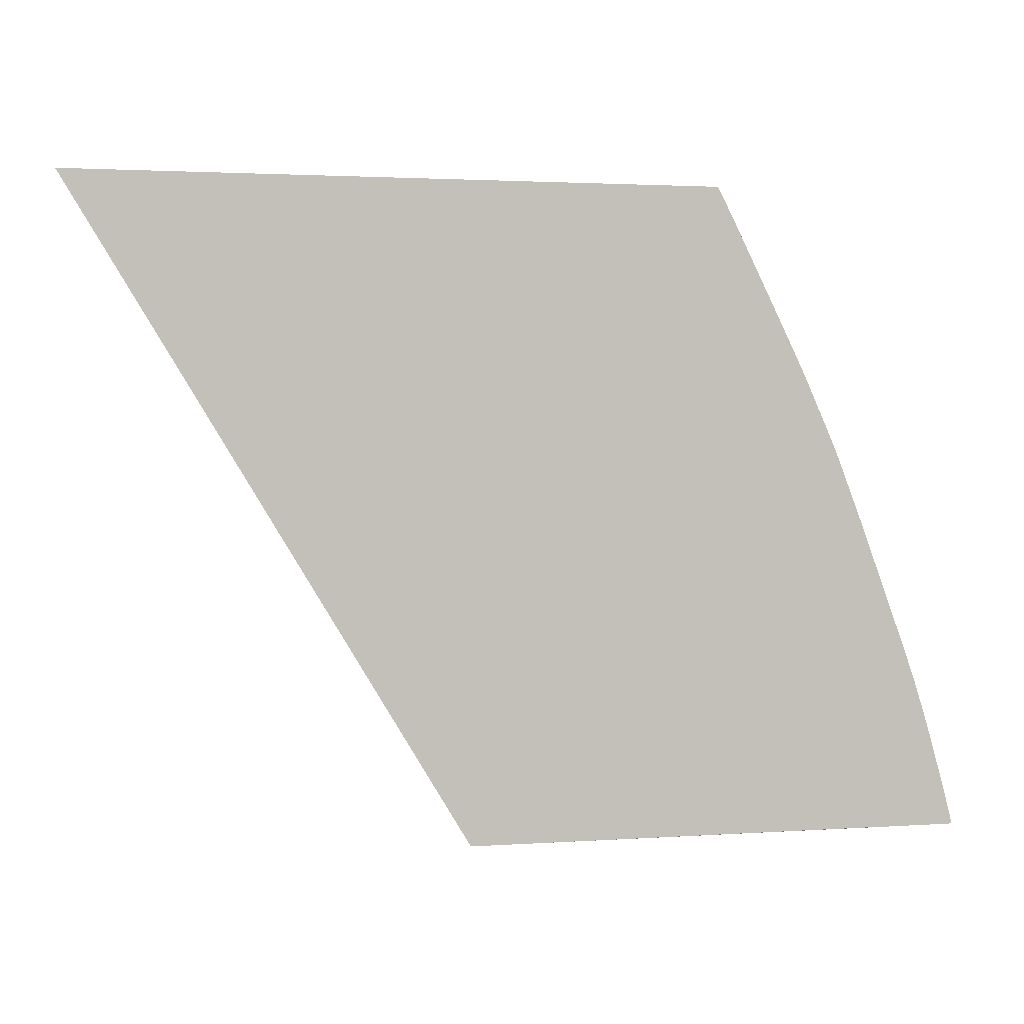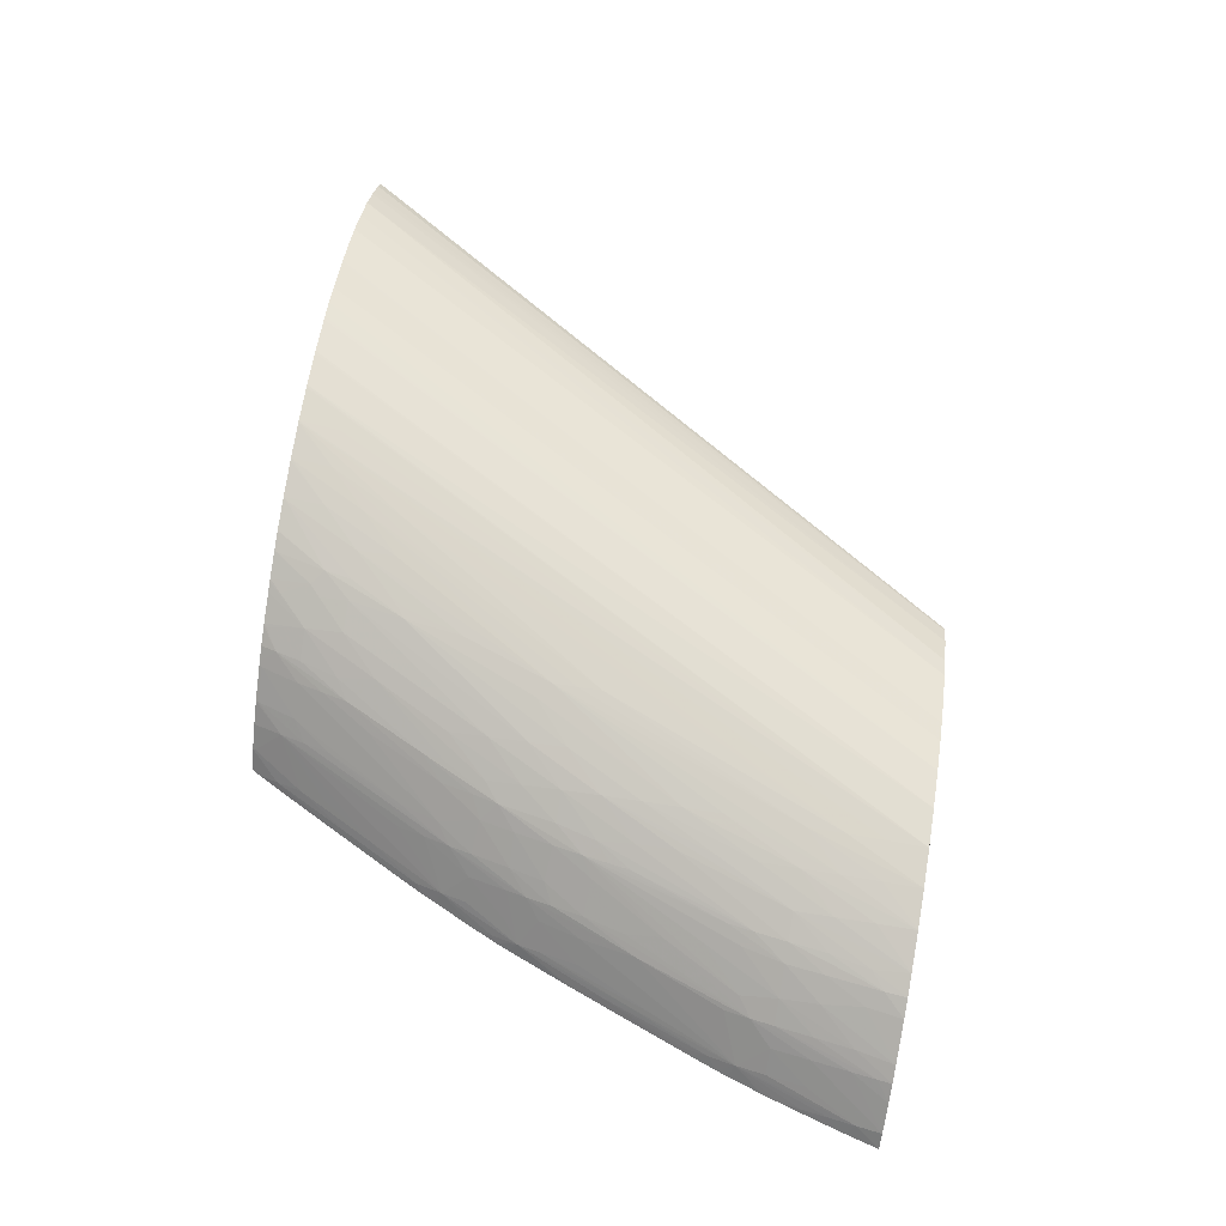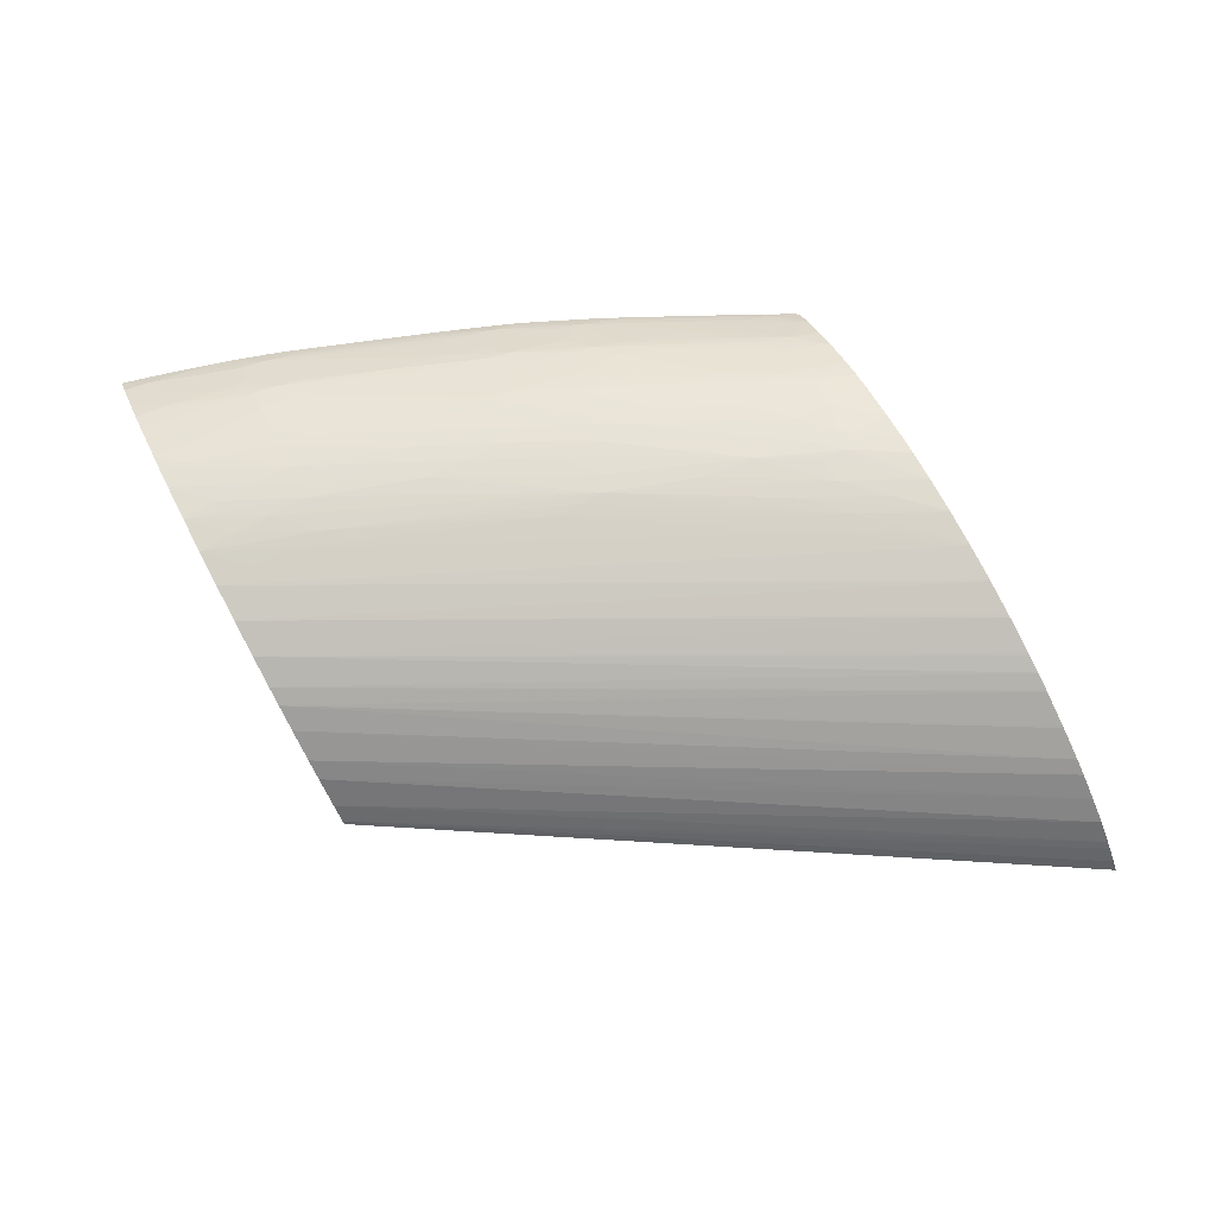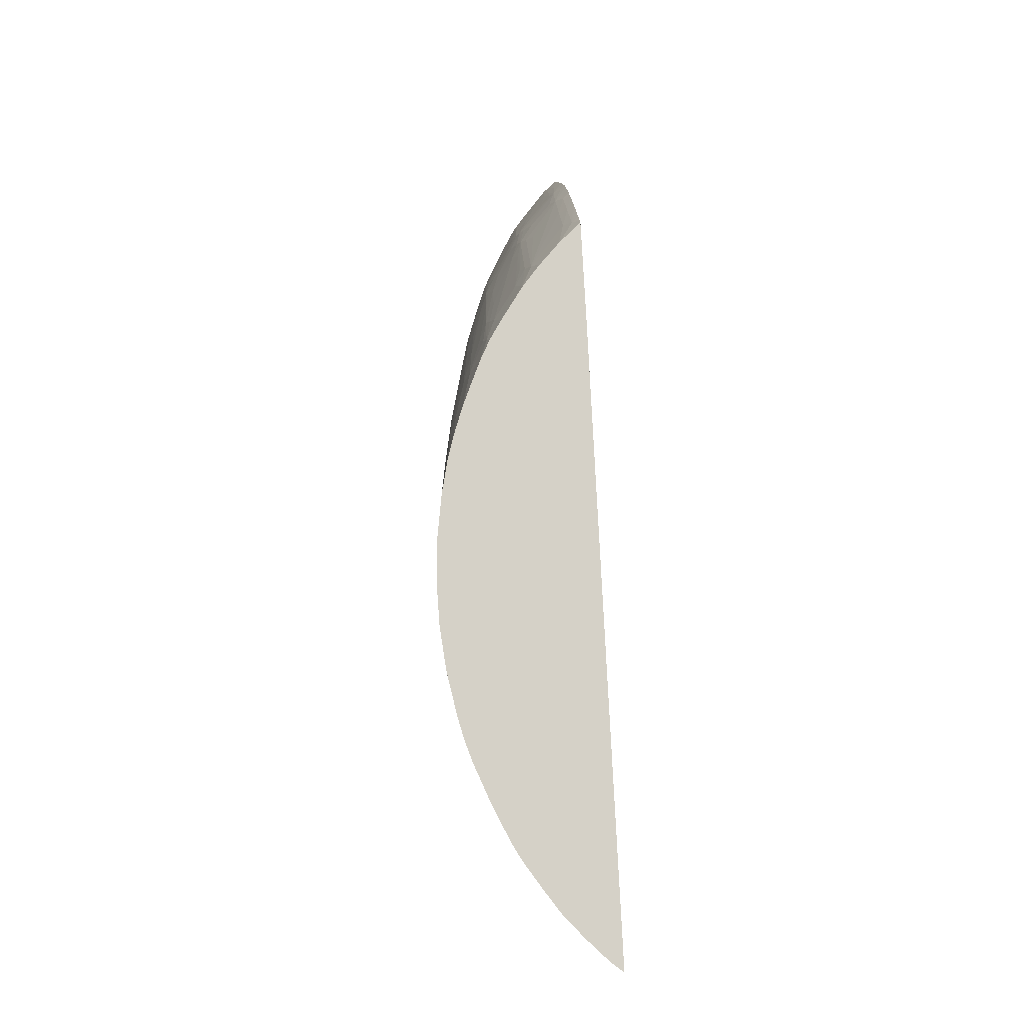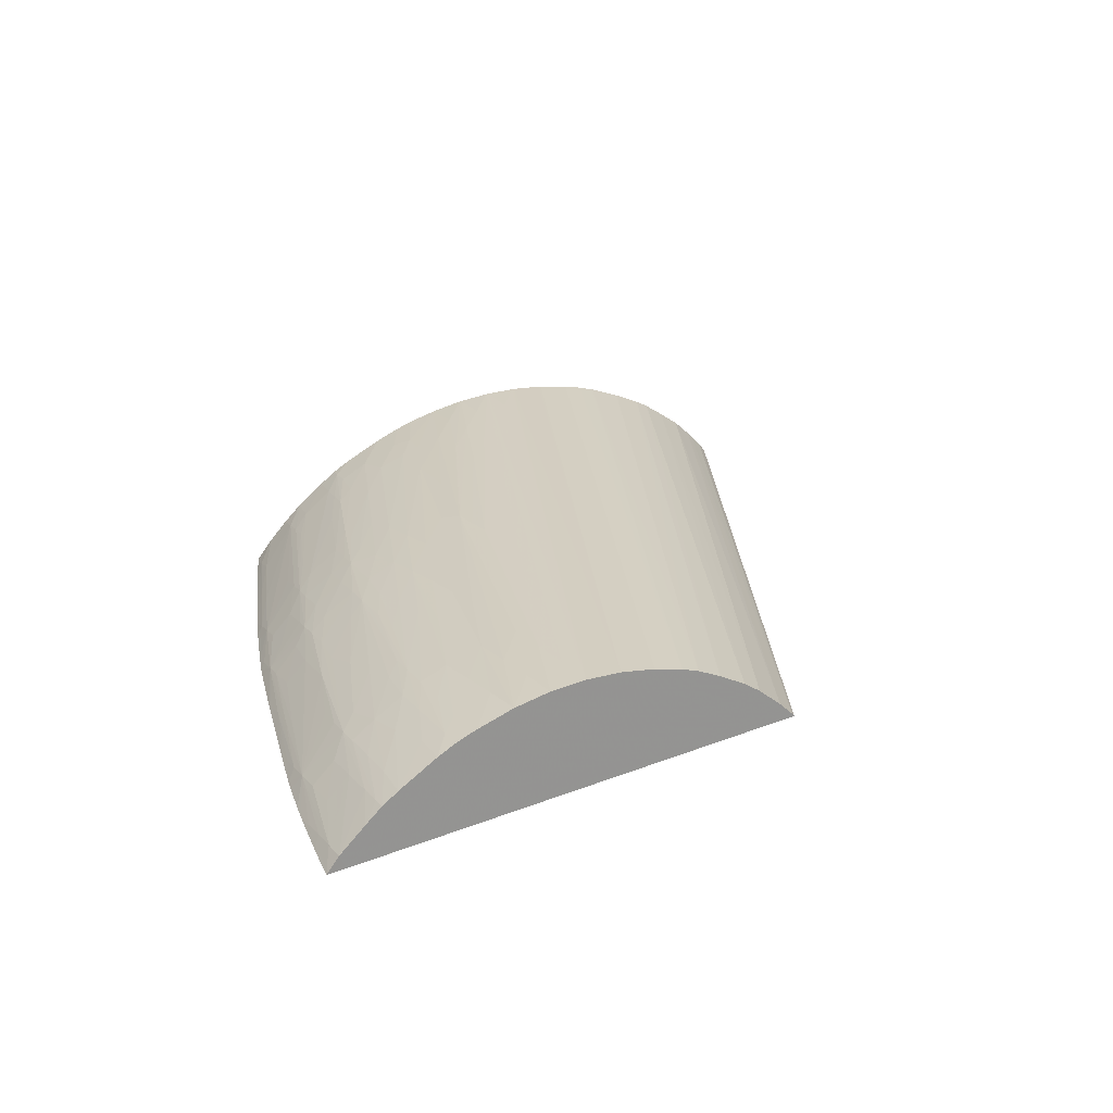
<metadata>
{"format":"obj","ext":"obj","renderer":"f3d","projection":"perspective","resolution":1024,"background":"white","views":[{"elev":2.2,"azim":-14.2,"up":"+Z"},{"elev":72.4,"azim":99.4,"up":"+Y"},{"elev":78.9,"azim":-117.8,"up":"+Y"},{"elev":79.2,"azim":-93.1,"up":"+Z"},{"elev":22.8,"azim":146.0,"up":"+Y"}]}
</metadata>
<code>
v 3.511 0.3943 0.4883
v 3.274 0.3943 0.8802
v 3.279 0.4006 0.8802
v 3.513 0.3962 0.4883
v 3.778 0.3928 0.4883
v 3.764 0.3928 0.4884
v 3.609 0.3928 0.8801
v 3.61 0.3928 0.8802
v 3.287 0.4082 0.8802
v 3.291 0.4121 0.8802
v 3.522 0.405 0.4883
v 3.808 0.3928 0.4883
v 3.663 0.3928 0.8802
v 3.302 0.4227 0.8802
v 3.538 0.4182 0.4883
v 3.812 0.4013 0.4883
v 3.819 0.3928 0.4883
v 3.664 0.3928 0.8785
v 3.653 0.4041 0.8802
v 3.317 0.4325 0.8802
v 3.549 0.4258 0.4883
v 3.812 0.4013 0.4884
v 3.796 0.414 0.4883
v 3.81 0.3996 0.5031
v 3.819 0.3928 0.4895
v 3.666 0.3928 0.8748
v 3.669 0.3965 0.8634
v 3.654 0.4046 0.8785
v 3.642 0.416 0.8785
v 3.641 0.4156 0.8802
v 3.673 0.4007 0.8481
v 3.331 0.442 0.8802
v 3.568 0.4357 0.4883
v 3.783 0.4197 0.5114
v 3.78 0.4173 0.5343
v 3.796 0.4143 0.4883
v 3.785 0.4211 0.4967
v 3.807 0.3973 0.5185
v 3.812 0.3928 0.5145
v 3.814 0.3928 0.5081
v 3.794 0.4058 0.5343
v 3.79 0.4031 0.5572
v 3.788 0.4007 0.5745
v 3.674 0.3928 0.86
v 3.689 0.3928 0.8298
v 3.697 0.3928 0.814
v 3.692 0.3965 0.8173
v 3.646 0.4198 0.8628
v 3.63 0.4253 0.8802
v 3.677 0.4044 0.8326
v 3.696 0.4006 0.802
v 3.34 0.447 0.8802
v 3.583 0.443 0.4883
v 3.765 0.4235 0.5572
v 3.764 0.4222 0.5709
v 3.777 0.4146 0.5572
v 3.786 0.4218 0.4883
v 3.769 0.4254 0.5343
v 3.805 0.3948 0.5343
v 3.807 0.3928 0.5343
v 3.791 0.3928 0.5853
v 3.794 0.3928 0.5782
v 3.8 0.3928 0.5572
v 3.803 0.3928 0.5466
v 3.761 0.4202 0.5862
v 3.758 0.4178 0.6031
v 3.74 0.422 0.6389
v 3.734 0.417 0.672
v 3.767 0.4027 0.6261
v 3.764 0.4 0.6414
v 3.785 0.398 0.5899
v 3.712 0.3928 0.7837
v 3.715 0.3964 0.7712
v 3.719 0.4004 0.7559
v 3.687 0.4157 0.7867
v 3.691 0.4194 0.7696
v 3.672 0.4226 0.8009
v 3.65 0.4229 0.8474
v 3.63 0.4257 0.8785
v 3.629 0.4258 0.8802
v 3.36 0.4557 0.8802
v 3.594 0.4472 0.4883
v 3.361 0.4564 0.8802
v 3.382 0.4643 0.8802
v 3.751 0.432 0.5572
v 3.752 0.4272 0.5793
v 3.728 0.4323 0.6261
v 3.729 0.4272 0.6476
v 3.723 0.4259 0.672
v 3.776 0.4277 0.4883
v 3.776 0.4276 0.4888
v 3.772 0.4271 0.5114
v 3.785 0.3928 0.6031
v 3.72 0.4237 0.6906
v 3.717 0.4215 0.7059
v 3.728 0.4148 0.6969
v 3.747 0.4056 0.672
v 3.743 0.4017 0.6949
v 3.741 0.3993 0.7078
v 3.761 0.3971 0.6566
v 3.783 0.3952 0.6031
v 3.719 0.3928 0.7679
v 3.723 0.3928 0.7591
v 3.709 0.4151 0.7408
v 3.735 0.3928 0.7336
v 3.737 0.3956 0.7231
v 3.722 0.4036 0.7408
v 3.695 0.4224 0.7543
v 3.653 0.4255 0.8326
v 3.638 0.4288 0.8553
v 3.613 0.4378 0.8785
v 3.611 0.438 0.8802
v 3.614 0.4527 0.4883
v 3.383 0.4647 0.8802
v 3.394 0.4681 0.8802
v 3.751 0.4353 0.5343
v 3.733 0.4416 0.5572
v 3.727 0.4407 0.5824
v 3.728 0.4366 0.6031
v 3.692 0.4436 0.6772
v 3.703 0.4382 0.6706
v 3.689 0.4419 0.6949
v 3.708 0.4299 0.6969
v 3.753 0.44 0.4883
v 3.749 0.4394 0.5098
v 3.759 0.3928 0.672
v 3.759 0.3937 0.672
v 3.703 0.4278 0.7178
v 3.698 0.4246 0.7408
v 3.714 0.4194 0.7178
v 3.741 0.3928 0.7207
v 3.744 0.3928 0.7126
v 3.758 0.3928 0.6751
v 3.729 0.4064 0.7165
v 3.683 0.4277 0.7627
v 3.676 0.4251 0.7867
v 3.619 0.4411 0.8556
v 3.61 0.439 0.8802
v 3.604 0.4458 0.8709
v 3.637 0.457 0.4883
v 3.404 0.4706 0.8802
v 3.406 0.4711 0.8802
v 3.428 0.4753 0.8802
v 3.736 0.443 0.5343
v 3.719 0.4456 0.5763
v 3.717 0.4445 0.5916
v 3.711 0.4419 0.6261
v 3.694 0.4448 0.6619
v 3.684 0.4482 0.6706
v 3.677 0.4475 0.6949
v 3.671 0.4446 0.7293
v 3.685 0.4392 0.7178
v 3.741 0.4451 0.4883
v 3.741 0.4451 0.4884
v 3.74 0.4447 0.5012
v 3.738 0.4439 0.5164
v 3.68 0.4366 0.7385
v 3.663 0.4402 0.7637
v 3.642 0.4406 0.8096
v 3.623 0.4434 0.8401
v 3.602 0.4443 0.8802
v 3.592 0.4498 0.8785
v 3.591 0.4496 0.8802
v 3.627 0.4455 0.8247
v 3.608 0.4476 0.8556
v 3.43 0.4755 0.8802
v 3.451 0.4777 0.8802
v 3.66 0.4588 0.4883
v 3.722 0.4466 0.5572
v 3.682 0.4536 0.6261
v 3.682 0.4512 0.6491
v 3.7 0.4472 0.6261
v 3.696 0.4457 0.6491
v 3.66 0.4545 0.6949
v 3.66 0.4513 0.7178
v 3.668 0.4427 0.7446
v 3.66 0.4478 0.7385
v 3.614 0.4545 0.8096
v 3.652 0.4464 0.7637
v 3.649 0.4451 0.7773
v 3.728 0.4492 0.4883
v 3.73 0.4475 0.5098
v 3.725 0.4475 0.5343
v 3.591 0.4556 0.8556
v 3.59 0.4502 0.8802
v 3.615 0.4495 0.8325
v 3.453 0.4777 0.8802
v 3.453 0.4776 0.8785
v 3.66 0.4598 0.5114
v 3.682 0.4582 0.4883
v 3.476 0.4768 0.8556
v 3.474 0.4781 0.8802
v 3.476 0.478 0.8785
v 3.705 0.4521 0.5572
v 3.66 0.457 0.672
v 3.637 0.4594 0.7178
v 3.637 0.4567 0.7408
v 3.637 0.453 0.7637
v 3.591 0.4596 0.8326
v 3.705 0.455 0.4883
v 3.705 0.455 0.4884
v 3.705 0.4544 0.5114
v 3.705 0.4534 0.5343
v 3.573 0.4631 0.8497
v 3.573 0.459 0.873
v 3.568 0.4597 0.8802
v 3.573 0.4574 0.8802
v 3.66 0.4607 0.5343
v 3.682 0.4583 0.5114
v 3.66 0.4611 0.5572
v 3.476 0.4781 0.8802
v 3.499 0.4765 0.8556
v 3.522 0.4744 0.8096
v 3.682 0.4568 0.5802
v 3.682 0.4554 0.6031
v 3.66 0.4586 0.6491
v 3.637 0.4612 0.6949
v 3.579 0.4675 0.7985
v 3.573 0.4656 0.832
v 3.573 0.4655 0.8326
v 3.682 0.4583 0.5343
v 3.682 0.4579 0.5572
v 3.567 0.4644 0.8561
v 3.568 0.4601 0.8785
v 3.566 0.4604 0.8802
v 3.602 0.4675 0.6808
v 3.603 0.4676 0.6949
v 3.603 0.4676 0.7095
v 3.497 0.4767 0.8802
v 3.522 0.4748 0.8326
v 3.545 0.4727 0.7867
v 3.66 0.4599 0.6261
v 3.637 0.4625 0.672
v 3.612 0.4654 0.7174
v 3.584 0.4685 0.7637
v 3.573 0.4686 0.7994
v 3.573 0.4684 0.8035
v 3.561 0.4688 0.8326
v 3.558 0.4681 0.8488
v 3.66 0.4607 0.6031
v 3.551 0.4659 0.8785
v 3.551 0.4658 0.8802
v 3.545 0.4727 0.8096
v 3.545 0.472 0.8326
v 3.499 0.4765 0.8802
v 3.499 0.4766 0.8785
v 3.568 0.4691 0.8076
v 3.522 0.4732 0.8785
v 3.539 0.4694 0.8802
v 3.54 0.4692 0.8802
v 3.522 0.4744 0.8556
v 3.52 0.4734 0.8802
v 3.522 0.473 0.8802
f 1 2 3
f 1 3 4
f 1 4 11
f 1 11 15
f 1 15 21
f 1 21 33
f 1 33 53
f 1 53 82
f 1 82 113
f 1 113 140
f 1 140 168
f 1 168 190
f 1 190 200
f 1 200 181
f 1 181 153
f 1 153 124
f 1 124 90
f 1 90 57
f 1 57 36
f 1 36 23
f 1 23 16
f 1 16 12
f 1 12 5
f 1 5 6
f 1 6 2
f 2 6 7
f 2 7 8
f 2 8 13
f 2 13 19
f 2 19 30
f 2 30 49
f 2 49 80
f 2 80 112
f 2 112 138
f 2 138 161
f 2 161 163
f 2 163 185
f 2 185 207
f 2 207 206
f 2 206 225
f 2 225 242
f 2 242 250
f 2 250 249
f 2 249 253
f 2 253 252
f 2 252 245
f 2 245 229
f 2 229 211
f 2 211 192
f 2 192 187
f 2 187 167
f 2 167 166
f 2 166 143
f 2 143 142
f 2 142 141
f 2 141 115
f 2 115 114
f 2 114 84
f 2 84 83
f 2 83 81
f 2 81 52
f 2 52 32
f 2 32 20
f 2 20 14
f 2 14 10
f 2 10 9
f 2 9 3
f 3 9 4
f 4 9 10
f 4 10 11
f 5 12 17
f 5 17 25
f 5 25 40
f 5 40 39
f 5 39 60
f 5 60 64
f 5 64 63
f 5 63 62
f 5 62 61
f 5 61 93
f 5 93 126
f 5 126 133
f 5 133 132
f 5 132 131
f 5 131 105
f 5 105 103
f 5 103 102
f 5 102 72
f 5 72 46
f 5 46 45
f 5 45 44
f 5 44 26
f 5 26 18
f 5 18 13
f 5 13 8
f 5 8 7
f 5 7 6
f 10 14 11
f 11 14 15
f 12 16 17
f 13 18 19
f 14 20 15
f 15 20 21
f 16 22 17
f 16 23 22
f 17 22 24
f 17 24 25
f 18 26 27
f 18 27 19
f 19 28 29
f 19 29 30
f 19 27 31
f 19 31 28
f 20 32 21
f 21 32 33
f 22 23 34
f 22 34 35
f 22 35 24
f 23 36 37
f 23 37 34
f 24 38 39
f 24 39 40
f 24 40 25
f 24 35 41
f 24 41 42
f 24 42 43
f 24 43 38
f 26 44 27
f 27 44 45
f 27 45 46
f 27 46 47
f 27 47 31
f 28 48 29
f 28 31 48
f 29 48 49
f 29 49 30
f 31 50 48
f 31 47 51
f 31 51 50
f 32 52 33
f 33 52 53
f 34 37 54
f 34 54 55
f 34 55 35
f 35 55 56
f 35 56 41
f 36 57 37
f 37 57 58
f 37 58 54
f 38 43 59
f 38 59 39
f 39 59 60
f 41 56 42
f 42 56 43
f 43 61 62
f 43 62 63
f 43 63 64
f 43 64 59
f 43 56 55
f 43 55 65
f 43 65 66
f 43 66 67
f 43 67 68
f 43 68 69
f 43 69 70
f 43 70 71
f 43 71 61
f 46 72 47
f 47 72 73
f 47 73 51
f 48 50 51
f 48 51 74
f 48 74 75
f 48 75 76
f 48 76 77
f 48 77 78
f 48 78 79
f 48 79 49
f 49 79 80
f 51 73 74
f 52 81 53
f 53 81 83
f 53 83 84
f 53 84 82
f 54 58 85
f 54 85 55
f 55 85 86
f 55 86 87
f 55 87 88
f 55 88 89
f 55 89 67
f 55 67 65
f 57 90 91
f 57 91 92
f 57 92 58
f 58 92 85
f 59 64 60
f 61 71 93
f 65 67 66
f 67 89 94
f 67 94 95
f 67 95 68
f 68 96 97
f 68 97 69
f 68 95 96
f 69 97 98
f 69 98 70
f 70 98 99
f 70 99 71
f 71 99 100
f 71 100 101
f 71 101 93
f 72 102 73
f 73 102 103
f 73 103 74
f 74 104 76
f 74 76 75
f 74 103 105
f 74 105 106
f 74 106 99
f 74 99 107
f 74 107 104
f 76 104 108
f 76 108 77
f 77 109 78
f 77 108 109
f 78 109 110
f 78 110 79
f 79 111 112
f 79 112 80
f 79 110 111
f 82 84 114
f 82 114 115
f 82 115 113
f 85 116 117
f 85 117 118
f 85 118 119
f 85 119 86
f 85 92 116
f 86 119 120
f 86 120 87
f 87 120 121
f 87 121 88
f 88 121 89
f 89 121 122
f 89 122 123
f 89 123 94
f 90 124 125
f 90 125 91
f 91 125 116
f 91 116 92
f 93 101 100
f 93 100 127
f 93 127 126
f 94 123 128
f 94 128 95
f 95 128 129
f 95 129 108
f 95 108 130
f 95 130 99
f 95 99 96
f 96 99 98
f 96 98 97
f 99 131 132
f 99 132 133
f 99 133 127
f 99 127 100
f 99 130 134
f 99 134 107
f 99 106 131
f 104 107 134
f 104 134 130
f 104 130 108
f 105 131 106
f 108 135 136
f 108 136 109
f 108 129 135
f 109 136 110
f 110 136 137
f 110 137 111
f 111 138 112
f 111 137 139
f 111 139 138
f 113 115 141
f 113 141 142
f 113 142 143
f 113 143 140
f 116 125 144
f 116 144 117
f 117 144 145
f 117 145 146
f 117 146 118
f 118 146 120
f 118 120 147
f 118 147 119
f 119 147 120
f 120 146 148
f 120 148 149
f 120 149 150
f 120 150 151
f 120 151 122
f 120 122 121
f 122 152 123
f 122 151 152
f 123 152 128
f 124 153 154
f 124 154 155
f 124 155 125
f 125 155 156
f 125 156 144
f 126 127 133
f 128 152 157
f 128 157 129
f 129 157 135
f 135 157 158
f 135 158 159
f 135 159 137
f 135 137 136
f 137 160 139
f 137 159 160
f 138 139 161
f 139 162 163
f 139 163 161
f 139 160 164
f 139 164 165
f 139 165 162
f 140 143 166
f 140 166 167
f 140 167 168
f 144 169 145
f 144 156 169
f 145 170 171
f 145 171 172
f 145 172 173
f 145 173 146
f 145 169 170
f 146 173 148
f 148 173 149
f 149 173 172
f 149 172 171
f 149 171 174
f 149 174 150
f 150 174 175
f 150 175 151
f 151 176 157
f 151 157 152
f 151 175 177
f 151 177 178
f 151 178 179
f 151 179 180
f 151 180 176
f 153 181 154
f 154 181 182
f 154 182 155
f 155 182 183
f 155 183 169
f 155 169 156
f 157 176 158
f 158 176 180
f 158 180 164
f 158 164 159
f 159 164 160
f 162 184 185
f 162 185 163
f 162 165 184
f 164 186 165
f 164 180 186
f 165 186 184
f 167 187 188
f 167 188 168
f 168 189 190
f 168 188 187
f 168 187 191
f 168 191 192
f 168 192 193
f 168 193 189
f 169 183 194
f 169 194 170
f 170 194 195
f 170 195 171
f 171 195 174
f 174 195 196
f 174 196 197
f 174 197 175
f 175 197 198
f 175 198 177
f 177 198 178
f 178 199 184
f 178 184 186
f 178 186 179
f 178 198 199
f 179 186 180
f 181 200 201
f 181 201 202
f 181 202 203
f 181 203 194
f 181 194 182
f 182 194 183
f 184 199 204
f 184 204 205
f 184 205 206
f 184 206 207
f 184 207 185
f 187 192 191
f 189 208 190
f 189 193 208
f 190 209 200
f 190 208 210
f 190 210 209
f 192 211 193
f 193 211 212
f 193 212 213
f 193 213 208
f 194 203 214
f 194 214 215
f 194 215 195
f 195 216 217
f 195 217 196
f 195 215 216
f 196 217 218
f 196 218 219
f 196 219 197
f 197 219 199
f 197 199 198
f 199 219 220
f 199 220 204
f 200 209 201
f 201 209 221
f 201 221 222
f 201 222 202
f 202 222 203
f 203 222 214
f 204 220 223
f 204 223 205
f 205 223 224
f 205 224 206
f 206 224 225
f 208 213 226
f 208 226 210
f 209 210 221
f 210 226 227
f 210 227 228
f 210 228 221
f 211 229 212
f 212 229 230
f 212 230 231
f 212 231 226
f 212 226 213
f 214 222 232
f 214 232 216
f 214 216 215
f 216 232 217
f 217 233 234
f 217 234 218
f 217 232 233
f 218 234 235
f 218 235 236
f 218 236 237
f 218 237 238
f 218 238 239
f 218 239 219
f 219 239 223
f 219 223 220
f 221 228 240
f 221 240 222
f 222 240 232
f 223 239 241
f 223 241 242
f 223 242 225
f 223 225 224
f 226 231 227
f 227 231 230
f 227 230 228
f 228 235 234
f 228 234 232
f 228 232 240
f 228 230 243
f 228 243 244
f 228 244 235
f 229 245 246
f 229 246 230
f 230 246 243
f 232 234 233
f 235 244 236
f 236 244 247
f 236 247 237
f 237 247 244
f 237 244 238
f 238 244 248
f 238 248 239
f 239 248 249
f 239 249 250
f 239 250 241
f 241 250 242
f 243 246 251
f 243 251 244
f 244 251 252
f 244 252 248
f 245 252 251
f 245 251 246
f 248 253 249
f 248 252 253

</code>
